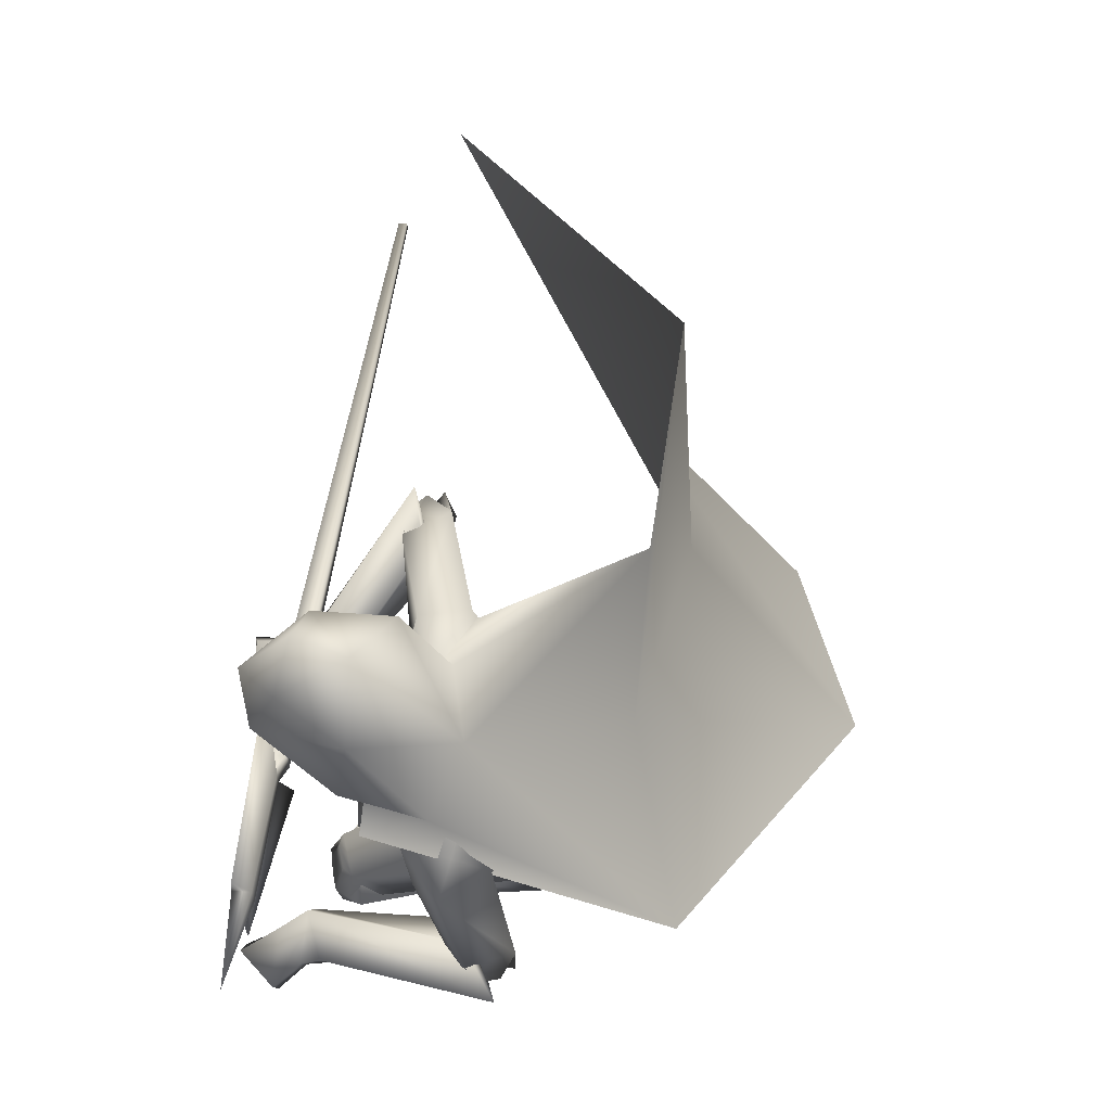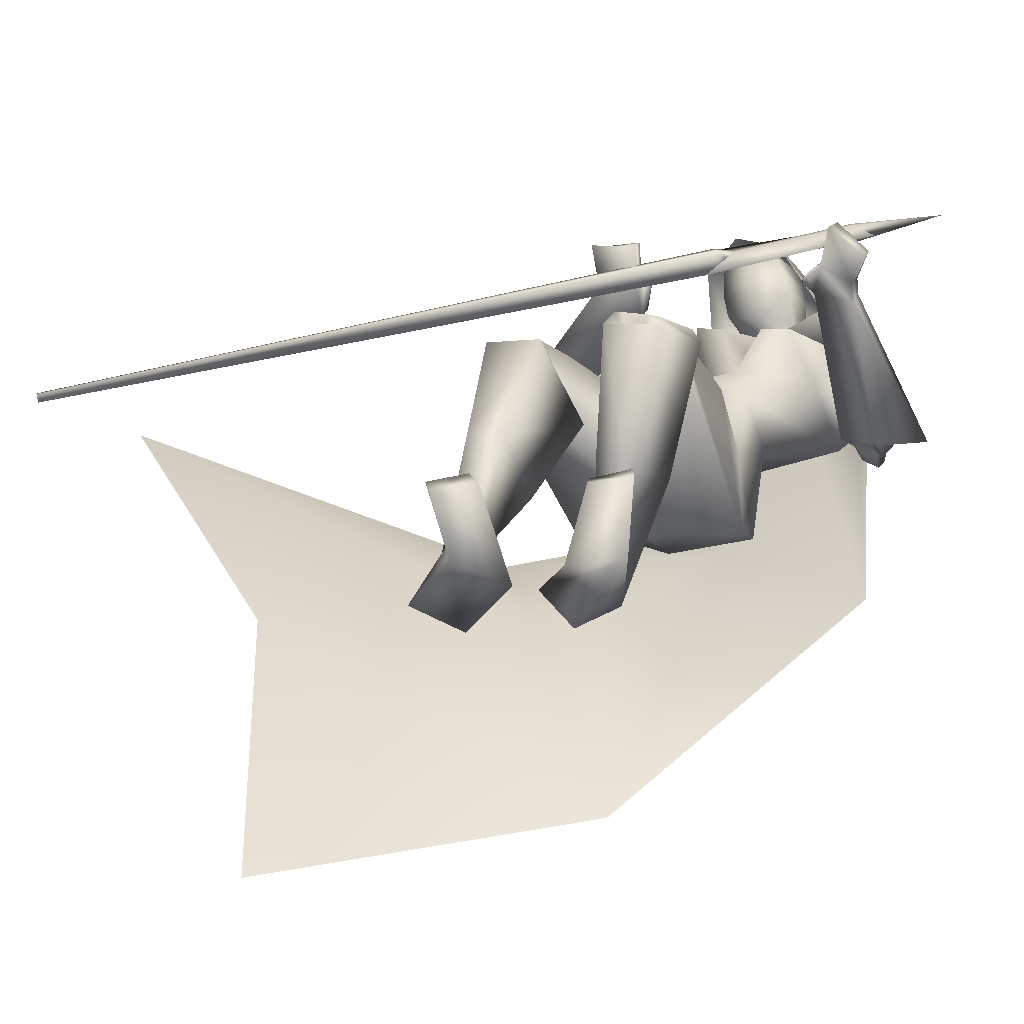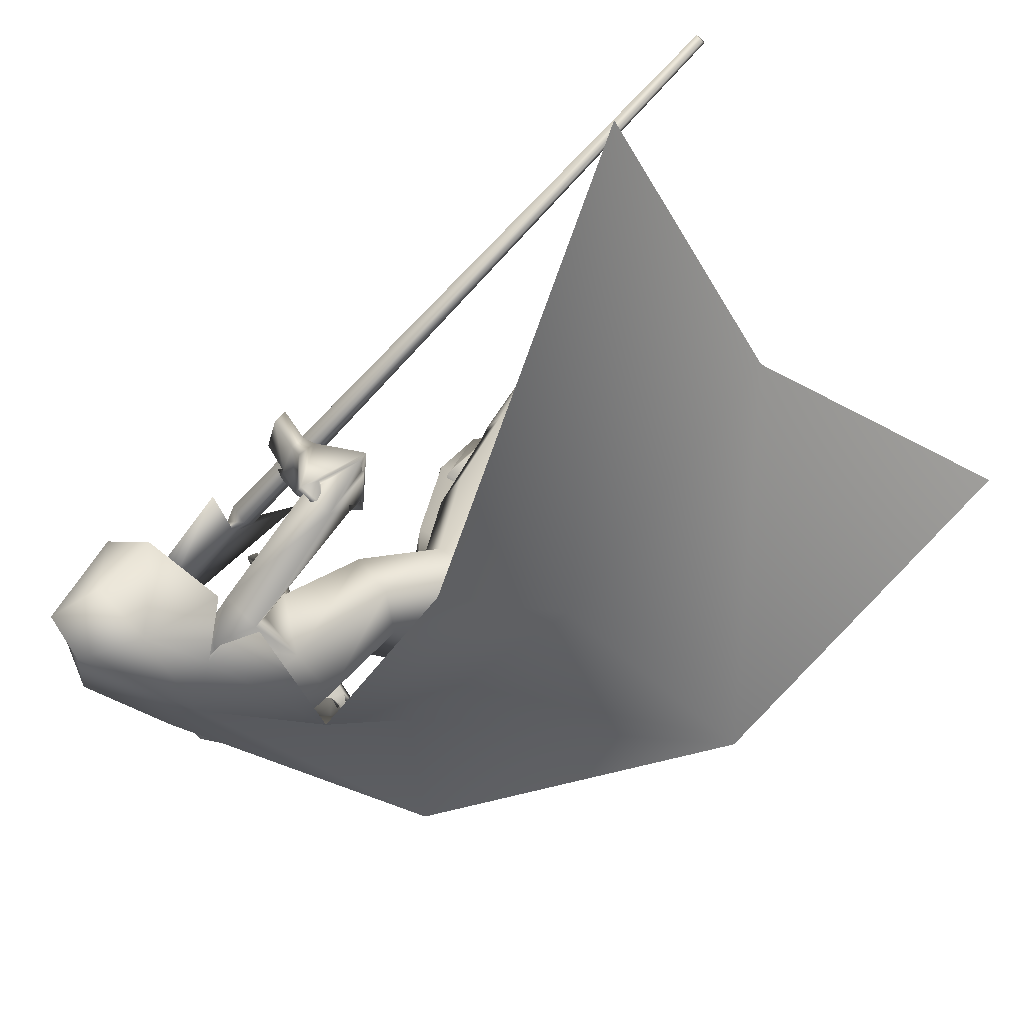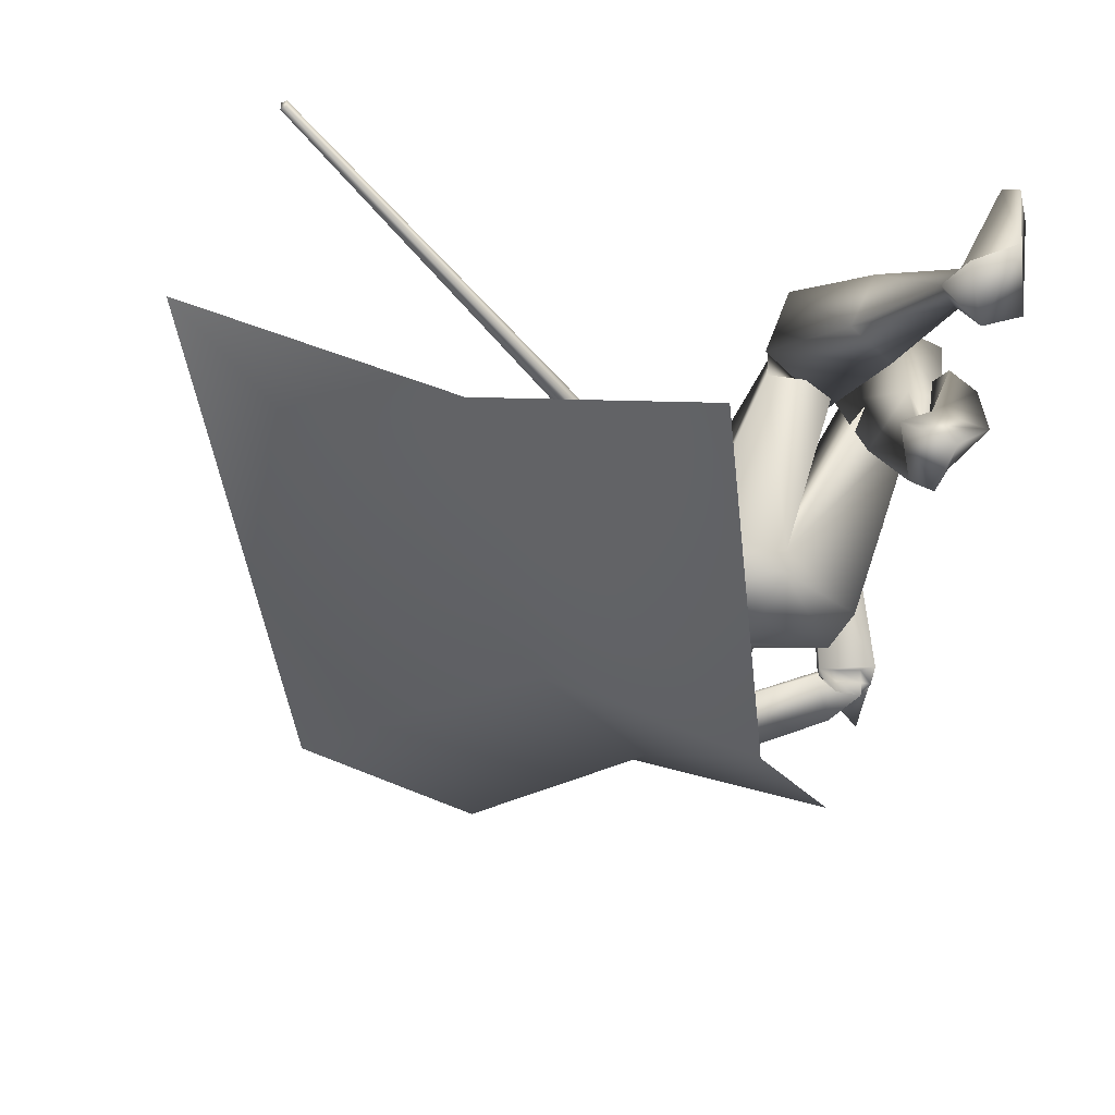
<metadata>
{"format":"obj","ext":"obj","renderer":"f3d","projection":"perspective","resolution":1024,"background":"white","views":[{"elev":9.4,"azim":84.2,"up":"+Y"},{"elev":4.9,"azim":-41.0,"up":"+Z"},{"elev":63.2,"azim":133.5,"up":"+Y"},{"elev":-51.7,"azim":-96.1,"up":"+Z"}]}
</metadata>
<code>
o Cube_Cube.001
v -0.4803 0.5112 -0.1578
v -0.4757 0.5112 -0.1752
v -0.4836 0.5011 -0.1773
v -0.4881 0.501 -0.1599
v 0.6358 -0.3974 0.1485
v 0.6478 -0.3973 0.1029
v 0.6272 -0.424 0.09744
v 0.6152 -0.4241 0.1431
v 0.6518 -0.4415 0.1411
v 0.6581 -0.4415 0.1171
v 0.6689 -0.4274 0.1199
v 0.6626 -0.4275 0.144
v 0.858 -0.5843 0.2009
v 0.8673 -0.5842 0.1658
v 0.8515 -0.6048 0.1616
v 0.8422 -0.6048 0.1967
v 0.9274 -0.5493 0.2
v 0.6883 -0.2611 0.1379
v 0.8302 -0.6755 0.1742
v 0.505 -0.4991 0.08914
v 1.001 -0.7149 0.2194
v 1.068 -0.3547 -0.1335
v 0.9943 -0.2196 -0.1623
v 1.047 -0.2821 -0.1702
v 0.9811 -0.3493 -0.08021
v 0.9436 -0.2803 -0.09487
v 1.051 -0.4824 -0.1694
v 0.951 -0.1521 -0.1592
v 0.9892 -0.4778 -0.08624
v 0.8967 -0.1959 -0.0973
v 0.9975 -0.3131 -0.2278
v 0.8102 -0.3705 -0.3389
v 0.932 -0.4952 -0.2911
v 0.8423 -0.1893 -0.2902
v 0.6981 -0.4044 -0.1149
v 0.8362 -0.5064 -0.1389
v 0.7523 -0.2357 -0.1527
v 0.5784 -0.4407 -0.1239
v 0.599 -0.5293 -0.163
v 0.5464 -0.3558 -0.1633
v 0.5951 -0.436 -0.314
v 0.6412 -0.5424 -0.2744
v 0.5743 -0.3218 -0.2748
v 0.8213 -0.7469 -0.2015
v 0.6367 -0.000295 -0.1108
v 0.7558 -0.7362 -0.1809
v 0.58 -0.03948 -0.12
v 0.8081 -0.7288 -0.2976
v 0.6372 0.04315 -0.1994
v 0.7356 -0.6958 -0.2368
v 0.5809 -0.03939 -0.1918
v 0.8582 -0.802 -0.255
v 0.6488 0.08994 -0.1327
v 0.7897 -0.7119 -0.2016
v 0.6293 -0.02737 -0.1469
v 0.6817 -0.8128 -0.2557
v 0.4837 0.03217 -0.1499
v 0.7072 -0.6969 -0.2474
v 0.5583 -0.03855 -0.2099
v 0.4968 -0.608 -0.279
v 0.4136 -0.3413 -0.278
v 0.3983 -0.5048 -0.481
v 0.4835 -0.6613 -0.4443
v 0.3819 -0.3165 -0.4506
v 0.3274 -0.584 -0.1228
v 0.2785 -0.4891 -0.1462
v 0.2833 -0.5465 -0.393
v 0.4084 -0.7041 -0.4216
v 0.2933 -0.3325 -0.4377
v 0.304 -0.5411 -0.4363
v 0.1705 -0.7614 -0.0224
v 0.02735 -0.4912 -0.09066
v 0.1438 -0.6831 -0.008536
v 0.06569 -0.5628 -0.06965
v 0.05238 -0.711 -0.1237
v 0.006996 -0.6131 -0.1978
v 0.153 -0.8063 -0.1214
v 0.000833 -0.4747 -0.1962
v 0.02204 -0.855 -0.007511
v -0.1 -0.5136 -0.04301
v -0.01903 -0.7511 -0.006433
v -0.05757 -0.6167 -0.03593
v 0.1577 -0.6516 -0.04372
v 0.06642 -0.6064 -0.2004
v 0.1622 -0.8259 -0.04192
v -0.03458 -0.4683 -0.1668
v -0.07494 -0.8774 -0.4295
v -0.4741 -0.8553 -0.4052
v -0.1184 -0.7552 -0.4472
v -0.3505 -0.8774 -0.4566
v -0.1227 -0.6876 -0.4981
v -0.3771 -0.7817 -0.5454
v -0.1261 -0.79 -0.5598
v -0.4789 -0.7477 -0.4926
v -0.03346 -0.7557 -0.4855
v -0.3647 -0.7939 -0.414
v -0.00921 -0.8031 -0.4799
v -0.3998 -0.7588 -0.3916
v 0.002875 -0.7275 -0.5113
v -0.3471 -0.7509 -0.4364
v 0.00708 -0.7746 -0.5318
v -0.3857 -0.72 -0.4318
v -0.03563 -0.8483 -0.2689
v -0.5048 -0.8291 -0.2714
v -0.07888 -0.7816 -0.2882
v -0.4266 -0.8499 -0.2595
v -0.1115 -0.8083 -0.293
v -0.439 -0.8891 -0.27
v -0.05888 -0.876 -0.2803
v -0.5182 -0.8597 -0.2894
v 0.6195 -0.8405 0.1348
v 0.4808 -0.2177 0.1538
v 0.5999 -0.7745 0.1933
v 0.5046 -0.3045 0.161
v 0.5912 -0.8524 0.124
v 0.4484 -0.2165 0.1556
v 0.5766 -0.7706 0.1839
v 0.4818 -0.3132 0.1537
v 0.6409 -0.689 0.06876
v 0.5547 -0.2799 0.02038
v 0.6636 -0.7768 0.04919
v 0.5086 -0.1986 0.04848
v 0.6281 -0.7931 0.03141
v 0.4667 -0.1923 0.04105
v 0.6257 -0.6916 0.05282
v 0.5337 -0.2835 0.005788
v 0.4436 -0.4758 -0.2381
v 0.3663 -0.6816 -0.1371
v 0.2338 -0.3956 -0.1688
v 0.6161 -0.7278 0.1197
v 0.5316 -0.2859 0.08254
v 0.6452 -0.7892 0.08271
v 0.5001 -0.2167 0.08007
v 0.6149 -0.7997 0.07139
v 0.4661 -0.2175 0.07962
v 0.5986 -0.7313 0.1061
v 0.5078 -0.2927 0.07281
v 0.5471 -0.7422 0.08559
v 0.526 -0.3048 0.1003
v 0.5483 -0.738 0.09016
v 0.5316 -0.3036 0.1027
v 0.5508 -0.7282 0.06903
v 0.5335 -0.3113 0.08066
v 0.5516 -0.7237 0.074
v 0.5396 -0.3104 0.08351
v 0.09743 -0.687 -0.2885
v -0.1385 -0.6855 -0.3291
v 0.1062 -0.8007 -0.2974
v -0.2079 -0.5951 -0.3184
v -0.02184 -0.815 -0.2609
v -0.2571 -0.6445 -0.204
v -0.0325 -0.7466 -0.258
v -0.2196 -0.7026 -0.2087
v 1.01 -0.5713 -0.1486
v 0.8729 -0.1008 -0.1247
v 0.9582 -0.5507 -0.1077
v 0.8326 -0.1487 -0.1142
v 0.922 -0.4955 -0.149
v 0.8265 -0.1877 -0.1791
v 0.9889 -0.5257 -0.2417
v 0.8803 -0.09241 -0.2187
v 0.7374 -0.4416 -0.02258
v 0.7099 -0.3514 -0.02271
v 0.7587 -0.5013 -0.02142
v 0.6942 -0.2899 -0.02172
v 0.7977 -0.7827 -0.2427
v 0.6017 0.04863 -0.1317
v 0.7872 -0.7251 -0.2262
v 0.6192 -0.003618 -0.1577
v 0.7134 -0.8067 -0.2778
v 0.5128 0.05499 -0.1628
v 0.7285 -0.7143 -0.261
v 0.5685 -0.01014 -0.2042
v 0.1298 -0.682 -0.0295
v 0.04326 -0.5942 -0.1654
v 0.1491 -0.8159 -0.01773
v -0.01991 -0.4761 -0.1428
v 0.04882 -0.8266 0.006955
v -0.06062 -0.5164 -0.05616
v 0.01163 -0.7494 0.01465
v -0.02805 -0.5947 -0.0415
v 0.01338 -0.7687 0.01479
v -0.03869 -0.5787 -0.03865
v 0.0342 -0.8117 0.01049
v -0.05674 -0.5351 -0.0469
v 0.01087 -0.774 -0.01523
v -0.06196 -0.5849 -0.0575
v 0.0265 -0.812 -0.01625
v -0.07759 -0.547 -0.06094
v 0.1397 -0.7079 0.001134
v 0.04289 -0.5496 -0.06401
v 0.1548 -0.7499 -0.005828
v 0.02272 -0.5106 -0.07472
v 0.7203 -0.7329 -0.2669
v 0.5525 0.002691 -0.1989
v 0.7117 -0.7861 -0.2766
v 0.5205 0.04013 -0.1751
v 0.7101 -0.7358 -0.2442
v 0.544 -0.01431 -0.1826
v 0.6999 -0.7841 -0.2479
v 0.5132 0.01545 -0.1577
v 0.7305 -0.7338 -0.29
v 0.5591 0.02242 -0.2132
v 0.7246 -0.7844 -0.3043
v 0.5304 0.0623 -0.1938
v 0.9402 -0.322 -0.05926
v 0.7529 -0.3876 -0.07967
v 1.069 -0.223 -0.1054
v 1.069 -0.2719 -0.08558
v 1.02 -0.2061 -0.1177
v 1.151 -0.139 -0.02712
v 1.075 -0.2669 0.02407
v 0.9939 -0.1375 -0.03802
v 1.134 -0.1827 0.1079
v 1.058 -0.06198 0.04995
v 1.11 -0.1059 0.09532
v 0.9968 -0.3015 -0.01252
v 0.9376 -0.2217 -0.05151
v 0.951 -0.2747 -0.03423
v 1.01 -0.2239 0.1473
v 0.9477 -0.1254 0.1001
v 0.9636 -0.1694 0.1543
v 0.9793 -0.3018 0.05907
v 0.9046 -0.183 0.002051
v 0.8953 -0.2883 -0.004064
v 0.9384 -0.1725 0.181
v 0.9748 -0.269 0.1626
v 0.8893 -0.1329 0.09736
v 1.155 -0.07826 0.09395
v 1.131 -0.1828 0.1213
v 1.052 -0.05623 0.06058
v 0.997 -0.3831 0.01893
v 0.8658 -0.1742 -0.08125
v 1.175 -0.111 -0.000947
v 1.18 -0.26 0.008065
v 1.059 -0.06722 -0.08439
v 0.8983 -0.3328 -0.04006
v 0.8974 -0.3317 -0.04058
v 1.05 -0.2851 -0.1924
v 1.086 -0.4067 -0.1282
v 0.9839 -0.1663 -0.178
v 1.105 -0.4244 -0.01468
v 0.8586 -0.1401 -0.1562
v 0.7916 -0.6978 -0.5884
v 0.959 0.0228 -0.514
v 0.7497 -0.3223 -0.517
v 0.2758 -0.4536 -1.022
v 0.7257 0.3838 -0.6043
v 0.4282 -0.06723 -0.667
v -0.5111 -0.2785 -1.054
v -0.1044 0.7058 -0.2679
v -0.1836 0.1306 -0.631
v 1.107 -0.2278 0.06741
v 1.024 -0.09673 0.004533
v 1.129 -0.1246 0.03101
v 0.9963 -0.2687 0.1029
v 0.9228 -0.1516 0.04673
v 0.9241 -0.2267 0.08667
f 1 2 3
f 1 3 4
f 1 5 6
f 1 6 2
f 2 6 7
f 2 7 3
f 3 7 8
f 3 8 4
f 5 1 4
f 5 4 8
f 5 8 9
f 5 9 12
f 8 7 10
f 8 10 9
f 7 6 11
f 7 11 10
f 6 5 12
f 6 12 11
f 10 11 14
f 10 14 15
f 12 9 16
f 12 16 13
f 14 11 18
f 14 18 17
f 10 15 19
f 10 19 20
f 15 16 19
f 13 14 17
f 11 12 18
f 9 10 20
f 9 20 19
f 9 19 16
f 12 13 17
f 12 17 18
f 13 21 14
f 13 16 21
f 15 21 16
f 14 21 15
f 22 25 29
f 22 29 27
f 30 26 23
f 30 23 28
f 22 27 31
f 22 31 24
f 31 28 23
f 31 23 24
f 31 27 33
f 31 33 32
f 34 28 31
f 34 31 32
f 36 35 38
f 36 38 39
f 38 35 37
f 38 37 40
f 32 33 42
f 32 42 41
f 43 34 32
f 43 32 41
f 33 36 39
f 33 39 42
f 40 37 34
f 40 34 43
f 41 42 63
f 41 63 62
f 64 43 41
f 64 41 62
f 42 39 60
f 42 60 63
f 61 40 43
f 61 43 64
f 63 68 70
f 63 70 62
f 70 69 64
f 70 64 62
f 87 89 91
f 87 91 93
f 92 90 88
f 92 88 94
f 99 91 89
f 99 89 95
f 90 92 100
f 90 100 96
f 101 93 91
f 101 91 99
f 92 94 102
f 92 102 100
f 97 87 93
f 97 93 101
f 94 88 98
f 94 98 102
f 97 95 105
f 97 105 103
f 106 96 98
f 106 98 104
f 87 97 103
f 87 103 109
f 104 98 88
f 104 88 110
f 95 89 107
f 95 107 105
f 108 90 96
f 108 96 106
f 89 87 109
f 89 109 107
f 110 88 90
f 110 90 108
f 105 107 109
f 105 109 103
f 110 108 106
f 110 106 104
f 111 113 117
f 111 117 115
f 118 114 112
f 118 112 116
f 38 127 60
f 38 60 39
f 61 127 38
f 61 38 40
f 60 127 65
f 60 65 128
f 66 127 61
f 66 61 129
f 60 128 68
f 60 68 63
f 69 129 61
f 69 61 64
f 119 130 132
f 119 132 121
f 133 131 120
f 133 120 122
f 130 113 111
f 130 111 132
f 112 114 131
f 112 131 133
f 121 132 134
f 121 134 123
f 135 133 122
f 135 122 124
f 132 111 115
f 132 115 134
f 116 112 133
f 116 133 135
f 136 117 113
f 136 113 130
f 114 118 137
f 114 137 131
f 123 134 136
f 123 136 125
f 137 135 124
f 137 124 126
f 134 115 117
f 134 117 136
f 118 116 135
f 118 135 137
f 136 130 140
f 136 140 138
f 141 131 137
f 141 137 139
f 125 136 138
f 125 138 142
f 139 137 126
f 139 126 143
f 130 119 144
f 130 144 140
f 145 120 131
f 145 131 141
f 119 125 142
f 119 142 144
f 143 126 120
f 143 120 145
f 142 138 140
f 142 140 144
f 141 139 143
f 141 143 145
f 85 148 146
f 85 146 83
f 147 149 86
f 147 86 84
f 148 101 99
f 148 99 146
f 100 102 149
f 100 149 147
f 79 150 148
f 79 148 85
f 149 151 80
f 149 80 86
f 150 97 101
f 150 101 148
f 102 98 151
f 102 151 149
f 81 152 150
f 81 150 79
f 151 153 82
f 151 82 80
f 152 95 97
f 152 97 150
f 98 96 153
f 98 153 151
f 83 146 152
f 83 152 81
f 153 147 84
f 153 84 82
f 146 99 95
f 146 95 152
f 96 100 147
f 96 147 153
f 65 67 75
f 65 75 73
f 76 67 66
f 76 66 74
f 68 128 71
f 68 71 77
f 72 129 69
f 72 69 78
f 67 68 77
f 67 77 75
f 78 69 67
f 78 67 76
f 71 128 65
f 71 65 73
f 66 129 72
f 66 72 74
f 52 54 119
f 52 119 121
f 120 55 53
f 120 53 122
f 52 121 123
f 52 123 56
f 124 122 53
f 124 53 57
f 54 58 125
f 54 125 119
f 126 59 55
f 126 55 120
f 56 123 125
f 56 125 58
f 126 124 57
f 126 57 59
f 29 156 154
f 29 154 27
f 155 157 30
f 155 30 28
f 156 46 44
f 156 44 154
f 45 47 157
f 45 157 155
f 36 158 156
f 36 156 29
f 157 159 37
f 157 37 30
f 158 50 46
f 158 46 156
f 47 51 159
f 47 159 157
f 33 160 158
f 33 158 36
f 159 161 34
f 159 34 37
f 160 48 50
f 160 50 158
f 51 49 161
f 51 161 159
f 27 154 160
f 27 160 33
f 161 155 28
f 161 28 34
f 154 44 48
f 154 48 160
f 49 45 155
f 49 155 161
f 67 70 68
f 69 70 67
f 65 127 67
f 67 127 66
f 29 164 36
f 37 165 30
f 25 162 164
f 25 164 29
f 165 163 26
f 165 26 30
f 35 36 164
f 35 164 162
f 165 37 35
f 165 35 163
f 46 168 166
f 46 166 44
f 167 169 47
f 167 47 45
f 168 54 52
f 168 52 166
f 53 55 169
f 53 169 167
f 44 166 170
f 44 170 48
f 171 167 45
f 171 45 49
f 166 52 56
f 166 56 170
f 57 53 167
f 57 167 171
f 50 172 168
f 50 168 46
f 169 173 51
f 169 51 47
f 172 58 54
f 172 54 168
f 55 59 173
f 55 173 169
f 77 176 174
f 77 174 75
f 175 177 78
f 175 78 76
f 176 85 83
f 176 83 174
f 84 86 177
f 84 177 175
f 71 178 176
f 71 176 77
f 177 179 72
f 177 72 78
f 178 79 85
f 178 85 176
f 86 80 179
f 86 179 177
f 75 174 180
f 75 180 73
f 181 175 76
f 181 76 74
f 174 83 81
f 174 81 180
f 82 84 175
f 82 175 181
f 180 81 186
f 180 186 182
f 187 82 181
f 187 181 183
f 73 180 182
f 73 182 190
f 183 181 74
f 183 74 191
f 79 178 184
f 79 184 188
f 185 179 80
f 185 80 189
f 178 71 192
f 178 192 184
f 193 72 179
f 193 179 185
f 81 79 188
f 81 188 186
f 189 80 82
f 189 82 187
f 71 73 190
f 71 190 192
f 191 74 72
f 191 72 193
f 190 182 184
f 190 184 192
f 185 183 191
f 185 191 193
f 182 186 188
f 182 188 184
f 189 187 183
f 189 183 185
f 58 172 194
f 58 194 198
f 195 173 59
f 195 59 199
f 172 50 202
f 172 202 194
f 203 51 173
f 203 173 195
f 170 56 200
f 170 200 196
f 201 57 171
f 201 171 197
f 48 170 196
f 48 196 204
f 197 171 49
f 197 49 205
f 56 58 198
f 56 198 200
f 199 59 57
f 199 57 201
f 50 48 204
f 50 204 202
f 205 49 51
f 205 51 203
f 204 196 194
f 204 194 202
f 195 197 205
f 195 205 203
f 196 200 198
f 196 198 194
f 199 201 197
f 199 197 195
f 162 25 206
f 162 206 207
f 206 26 163
f 206 163 207
f 35 162 207
f 207 163 35
f 223 217 209
f 223 209 212
f 210 218 224
f 210 224 213
f 208 211 212
f 208 212 209
f 213 211 208
f 213 208 210
f 220 214 216
f 220 216 222
f 216 215 221
f 216 221 222
f 225 219 217
f 225 217 223
f 218 219 225
f 218 225 224
f 22 209 217
f 22 217 25
f 218 210 23
f 218 23 26
f 22 24 208
f 22 208 209
f 208 24 23
f 208 23 210
f 25 217 219
f 25 219 206
f 219 218 26
f 219 26 206
f 226 227 230
f 226 230 229
f 231 228 226
f 231 226 229
f 235 230 227
f 235 227 232
f 228 231 236
f 228 236 233
f 234 229 230
f 234 230 235
f 231 229 234
f 231 234 236
f 240 235 232
f 240 232 237
f 233 236 241
f 233 241 238
f 239 234 235
f 239 235 240
f 236 234 239
f 236 239 241
f 240 237 242
f 240 242 244
f 243 238 241
f 243 241 245
f 239 240 244
f 239 244 246
f 245 241 239
f 245 239 246
f 246 244 247
f 246 247 249
f 248 245 246
f 248 246 249
f 247 250 252
f 247 252 249
f 251 248 249
f 251 249 252
f 212 253 256
f 212 256 223
f 253 214 220
f 253 220 256
f 215 254 257
f 215 257 221
f 254 213 224
f 254 224 257
f 214 253 255
f 214 255 216
f 253 212 211
f 253 211 255
f 213 254 255
f 213 255 211
f 254 215 216
f 254 216 255
f 256 220 222
f 256 222 258
f 221 257 258
f 221 258 222
f 256 258 225
f 256 225 223
f 257 224 225
f 257 225 258

</code>
